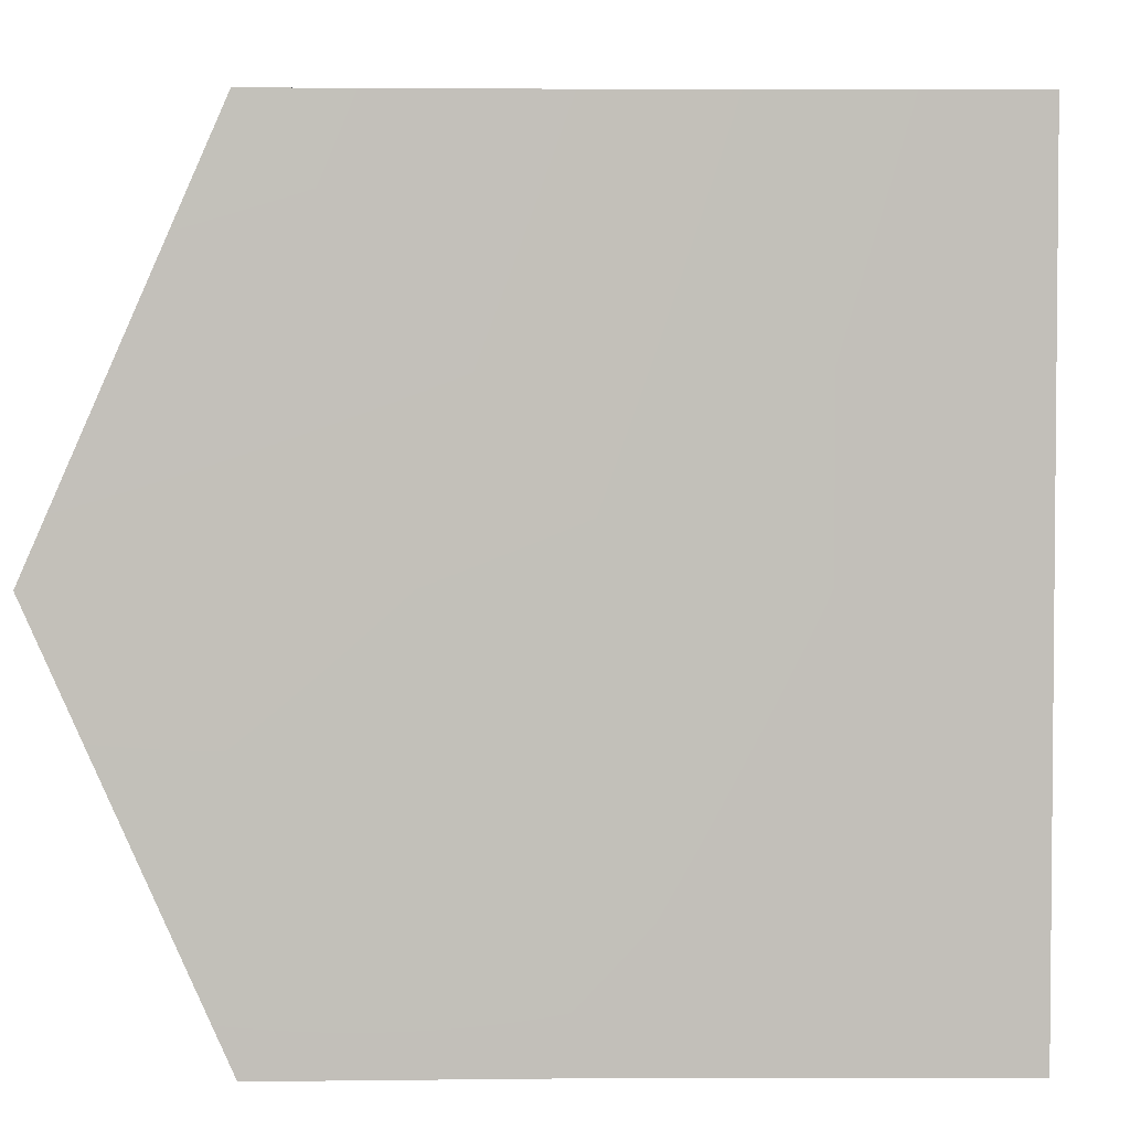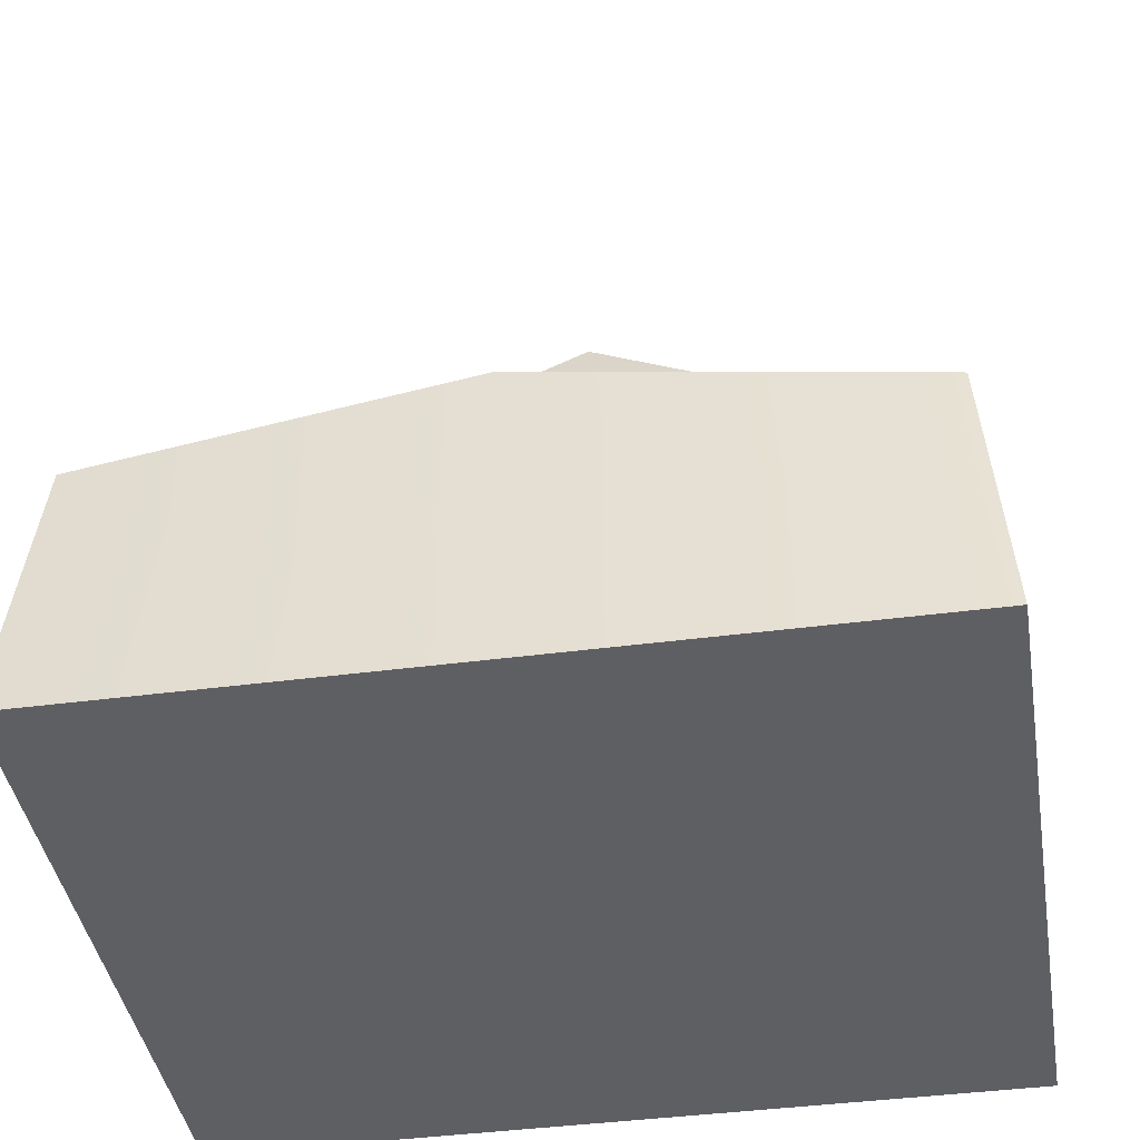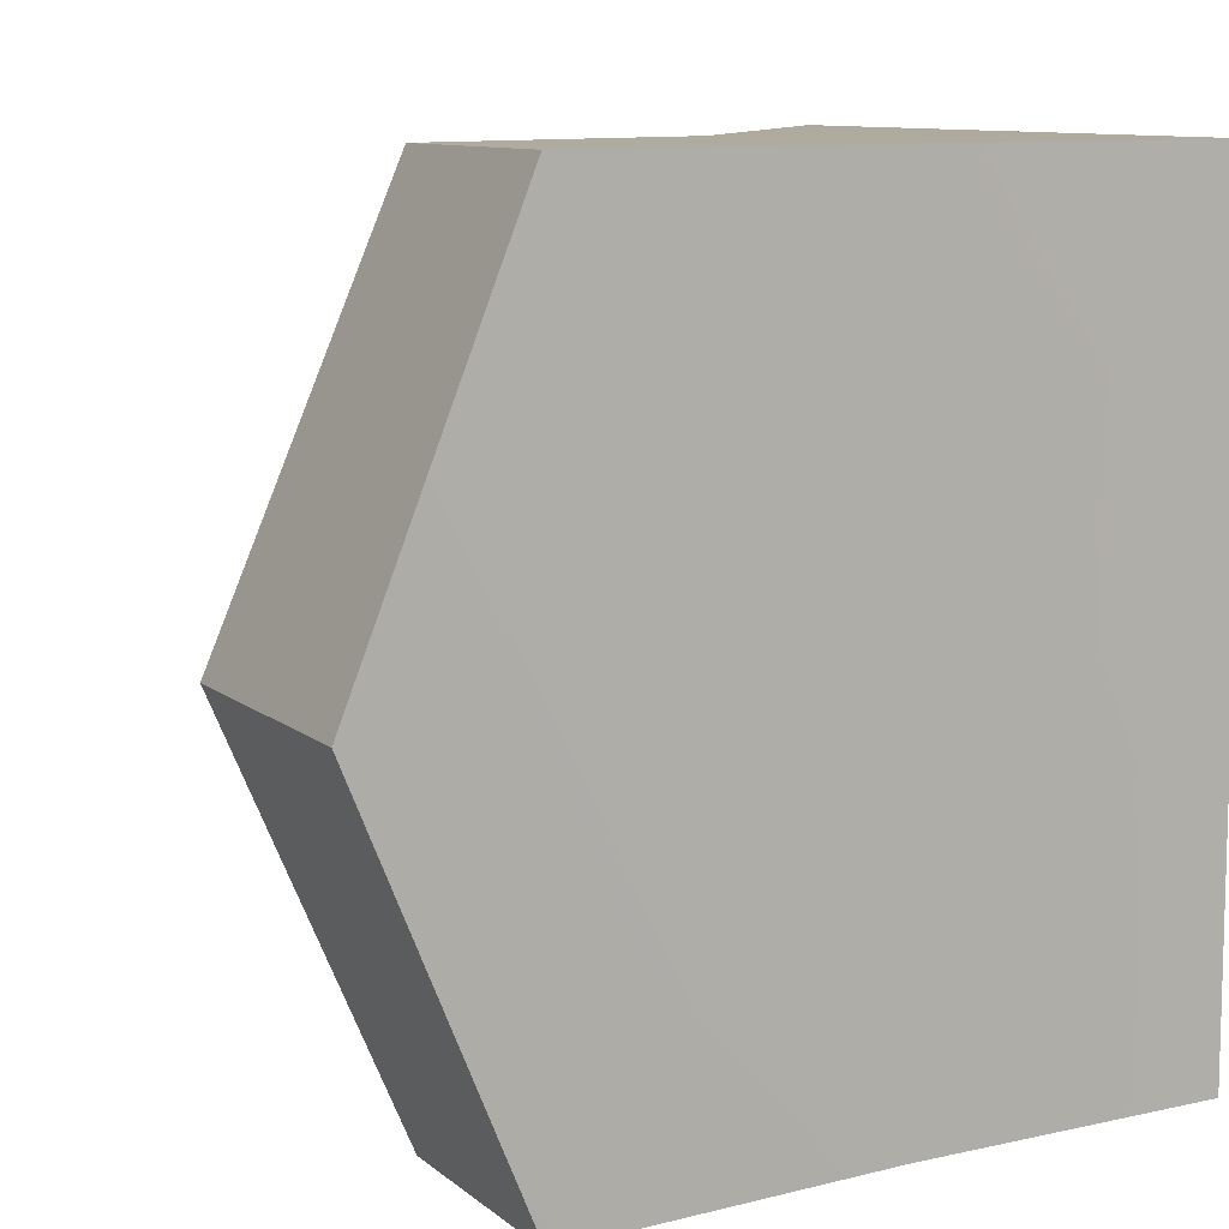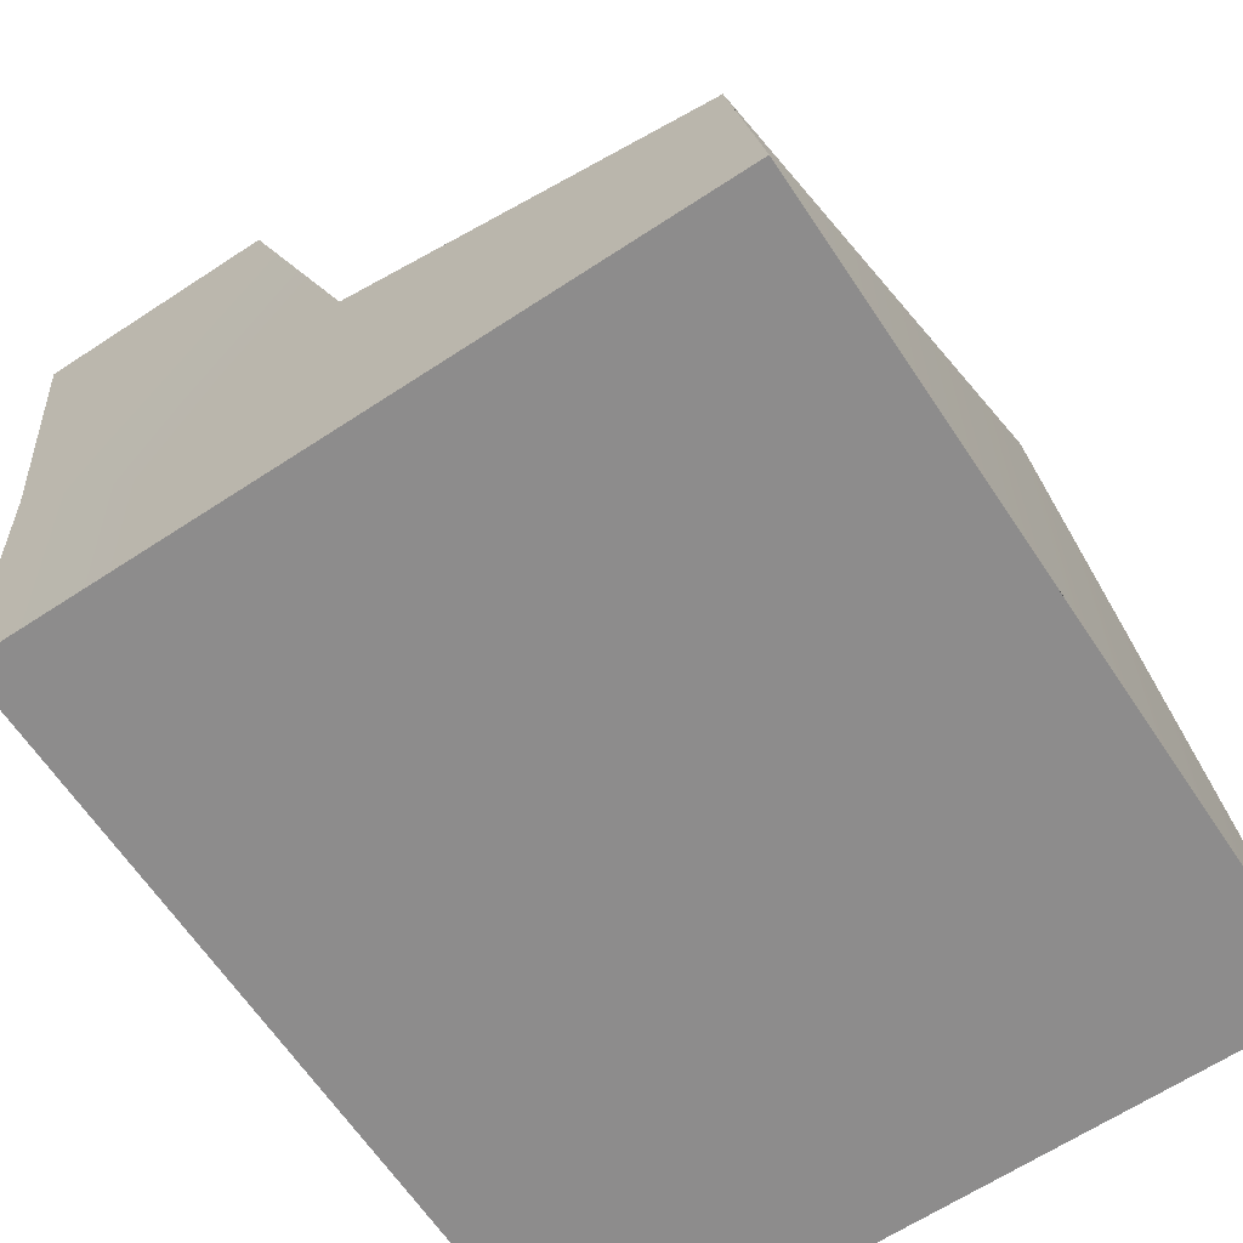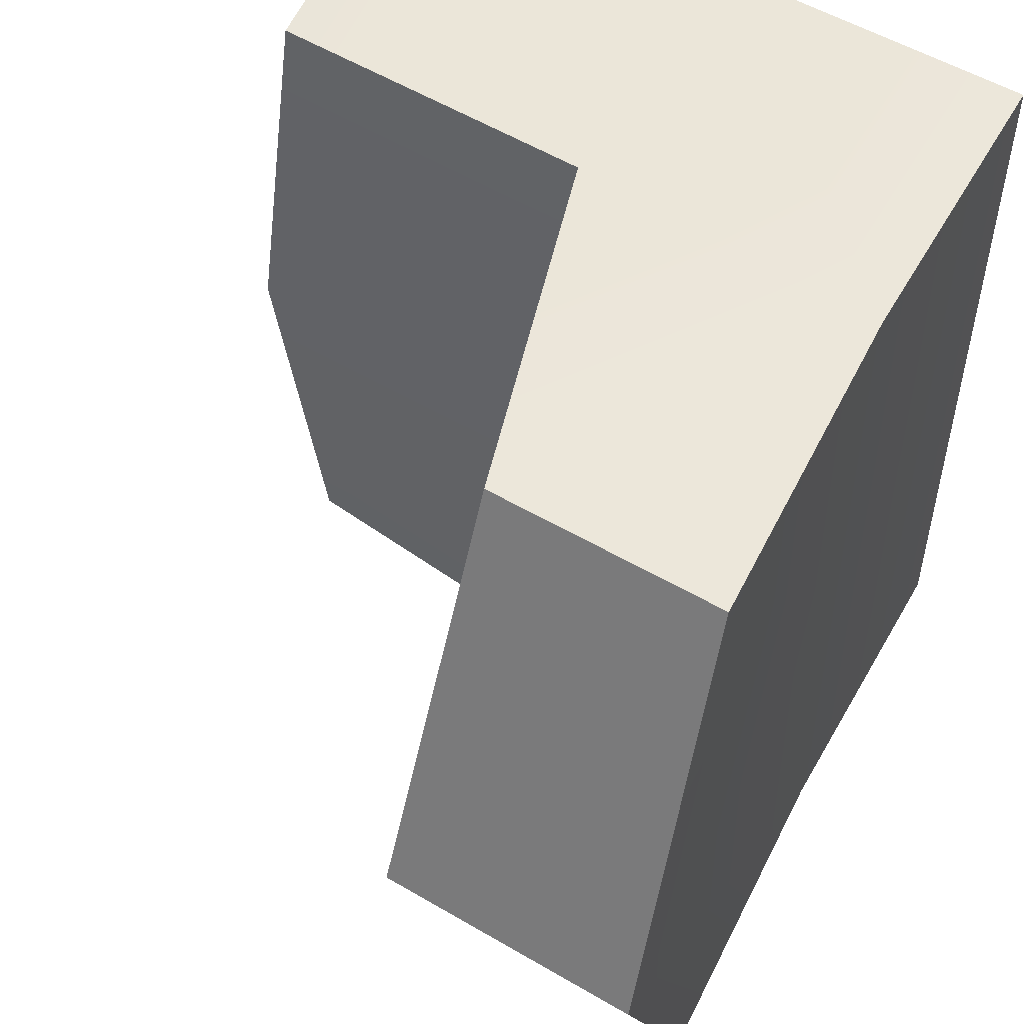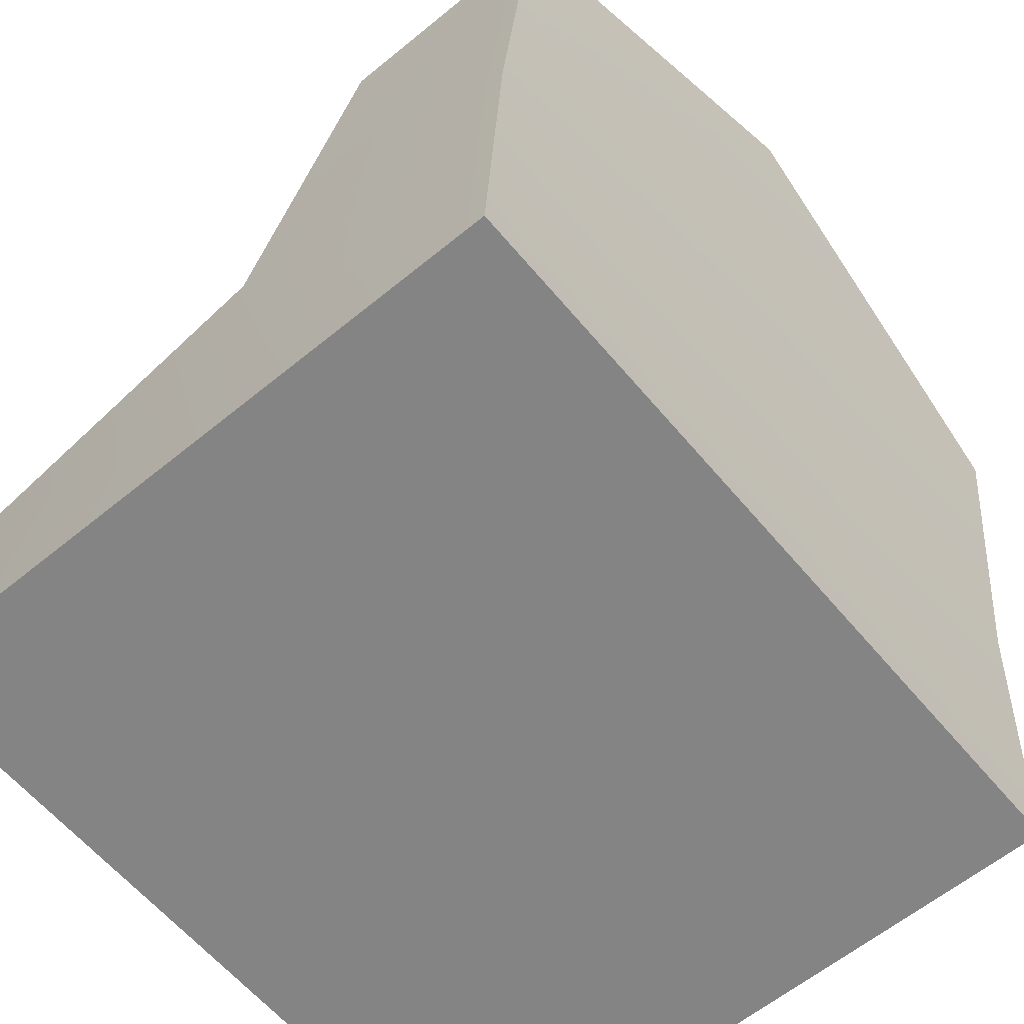
<metadata>
{"format":"obj","ext":"obj","renderer":"f3d","projection":"perspective","resolution":1024,"background":"white","views":[{"elev":3.3,"azim":-86.2,"up":"+Z"},{"elev":-40.8,"azim":99.2,"up":"+Y"},{"elev":9.8,"azim":-117.4,"up":"+Z"},{"elev":-64.3,"azim":33.6,"up":"+Y"},{"elev":53.5,"azim":-147.8,"up":"+Z"},{"elev":-61.3,"azim":-140.2,"up":"+Y"}]}
</metadata>
<code>
o chair.009_Cube.065
v -0.06229 0.1141 -0.06934
v -0.02184 0.1141 -0.06934
v -0.06669 0.1441 -3.5e-05
v -0.02184 0.1441 -3.5e-05
f 2 1 3 4
o chair.008_Cube.064
v -0.000138 0.05238 -0.06934
v -0.000138 0.05238 0.06927
v -0.02184 0.1141 0.06927
v -0.02184 0.1141 -0.06934
v -0.000138 0.05238 -3.5e-05
v -0.02184 0.1441 -3.5e-05
f 9 5 8 10
f 6 9 10 7
o chair.007_Cube.063
v -0.06229 0.1141 0.06927
v -0.02184 0.1141 0.06927
v -0.06669 0.1441 -3.5e-05
v -0.02184 0.1441 -3.5e-05
f 14 13 11 12
o chair.006_Cube.062
v 0.05948 0.04856 0.06577
v 0.05948 0.04856 -0.06584
v -0.000138 0.05238 -0.06934
v -0.000138 0.05238 0.06927
v 0.06641 0.05238 -3.5e-05
v -0.000138 0.05238 -3.5e-05
f 19 20 18 15
f 16 17 20 19
o chair.005_Cube.061
v -0.05284 -0 -0.06934
v -0.05284 -0 0.06927
v 0.06641 -0 0.06927
v 0.06641 -0 -0.06934
v -0.000138 -0 -0.06934
v -0.000138 -0 0.06927
v -0.05284 -0 -3.5e-05
v 0.06641 -0 -3.5e-05
v -0.000138 -0 -3.5e-05
f 29 28 23 26
f 27 29 26 22
f 21 25 29 27
f 25 24 28 29
o chair.004_Cube.060
v -0.05593 0.05549 0.06927
v -0.05284 -0 0.06927
v 0.06641 -0 0.06927
v 0.05948 0.04856 0.06577
v -0.000138 -0 0.06927
v -0.000138 0.05238 0.06927
v -0.06229 0.1141 0.06927
v -0.02184 0.1141 0.06927
f 34 35 30 31
f 32 33 35 34
f 30 35 37 36
o chair.003_Cube.059
v 0.06641 -0 0.06927
v 0.05948 0.04856 0.06577
v 0.06641 -0 -0.06934
v 0.05948 0.04856 -0.06584
v 0.06641 -0 -3.5e-05
v 0.06641 0.05238 -3.5e-05
f 42 43 39 38
f 40 41 43 42
o chair.002_Cube.058
v -0.05593 0.05549 -0.06934
v -0.05284 -0 -0.06934
v 0.06641 -0 -0.06934
v 0.05948 0.04856 -0.06584
v -0.000138 -0 -0.06934
v -0.000138 0.05238 -0.06934
v -0.06229 0.1141 -0.06934
v -0.02184 0.1141 -0.06934
f 48 49 47 46
f 49 44 50 51
f 45 44 49 48
o chair.001_Cube.057
v -0.05593 0.05549 -0.06934
v -0.05284 -0 -0.06934
v -0.05593 0.05549 0.06927
v -0.05284 -0 0.06927
v -0.06229 0.1141 0.06927
v -0.06229 0.1141 -0.06934
v -0.05593 0.05549 -3.5e-05
v -0.05284 -0 -3.5e-05
v -0.06669 0.1441 -3.5e-05
f 59 58 52 53
f 58 54 56 60
f 52 58 60 57
f 55 54 58 59

</code>
